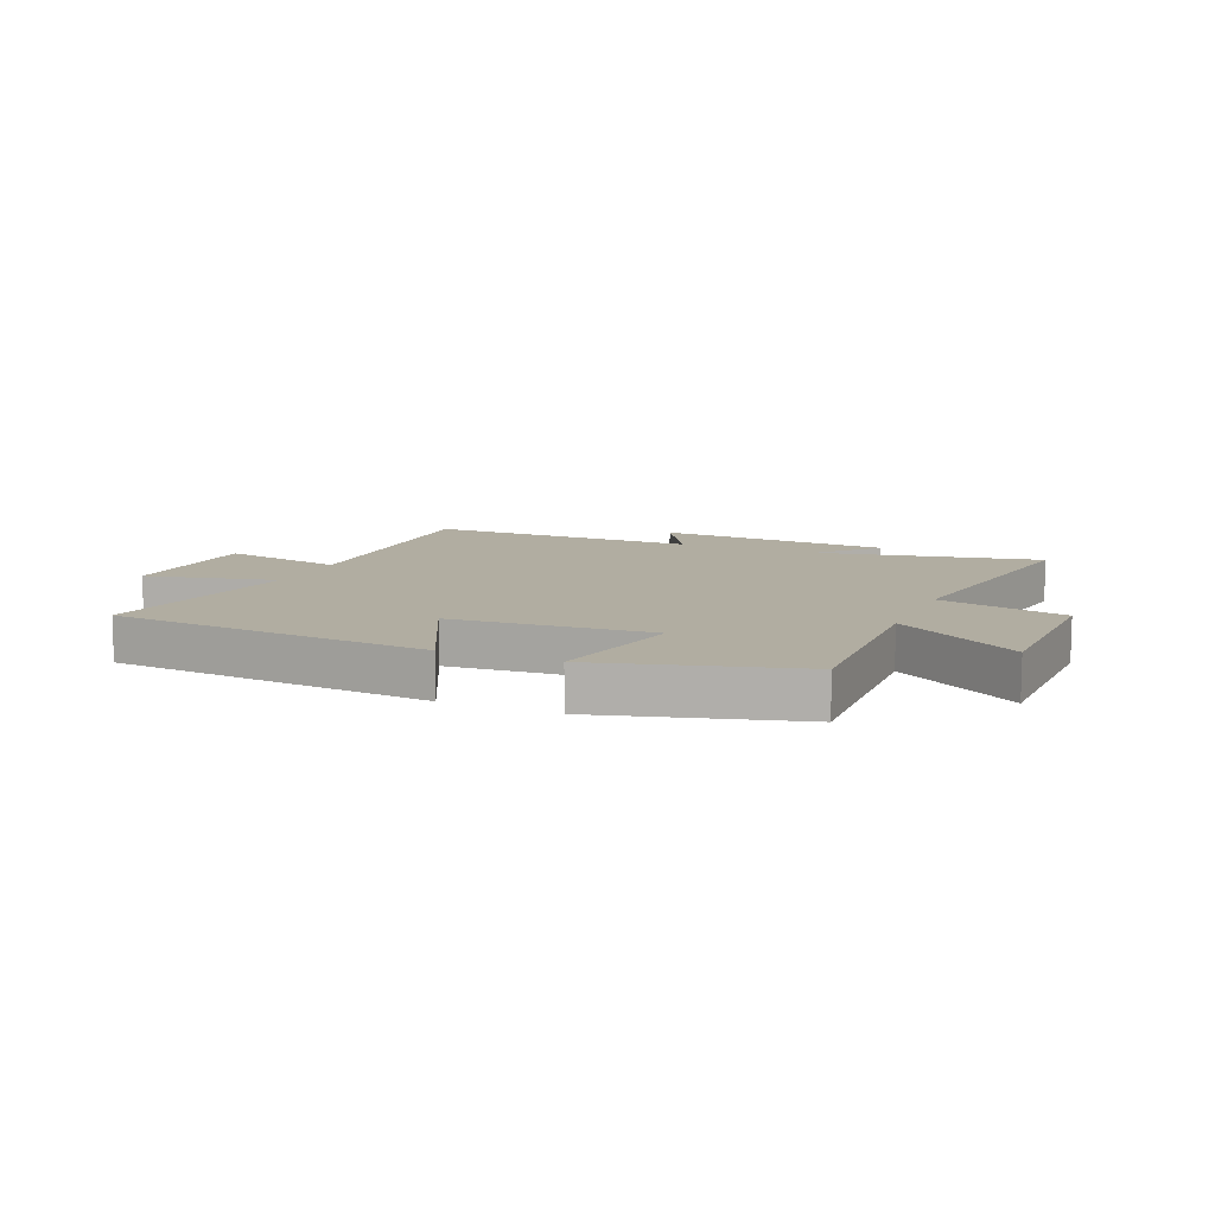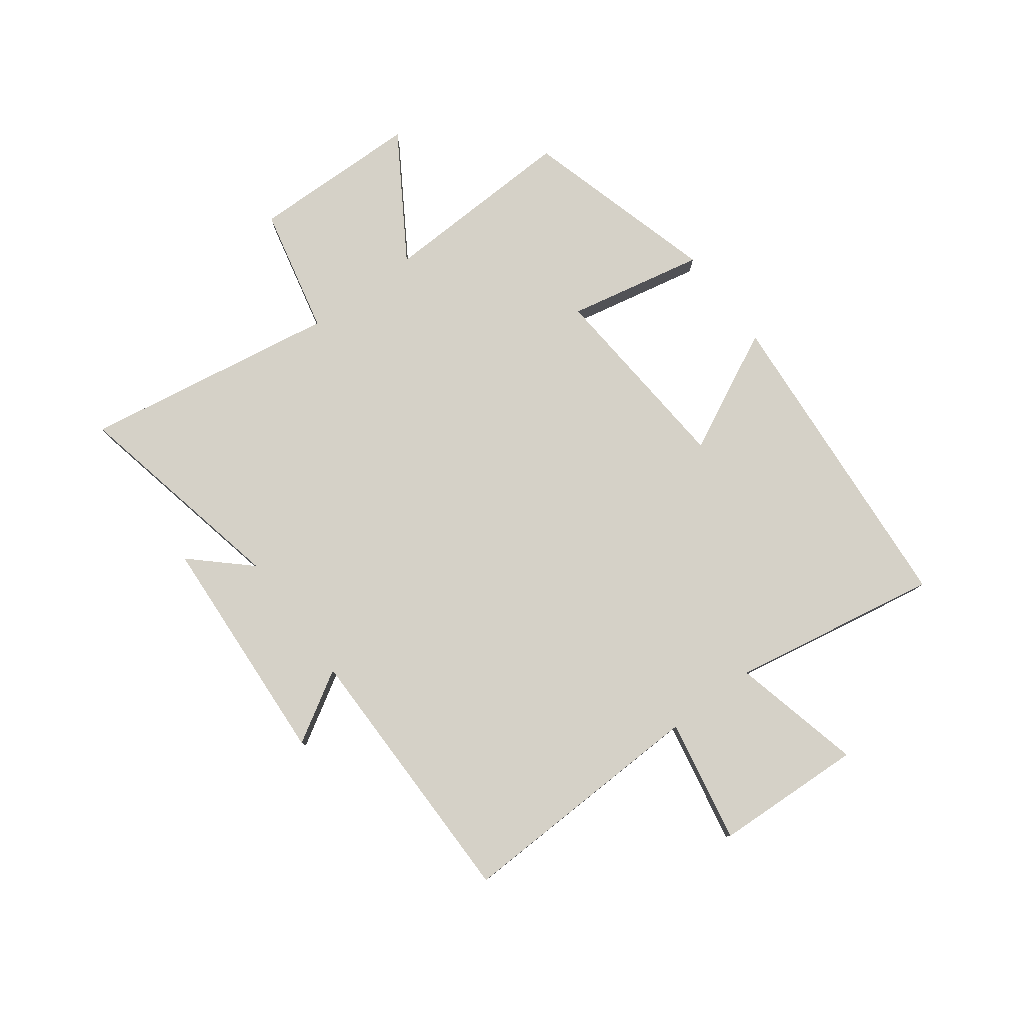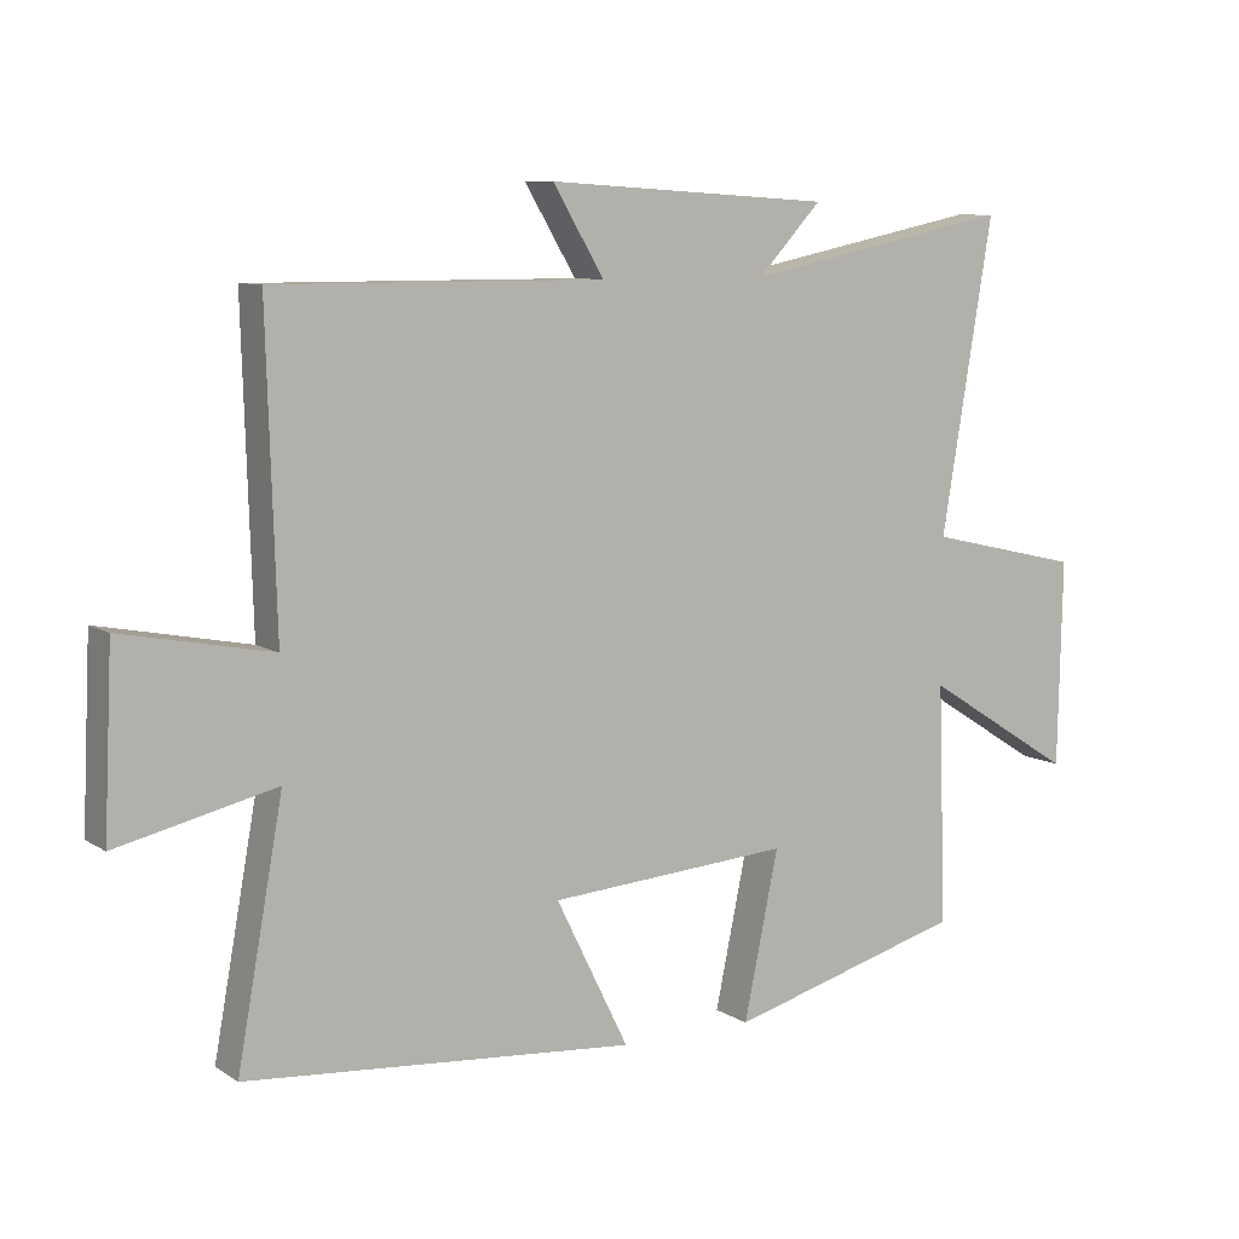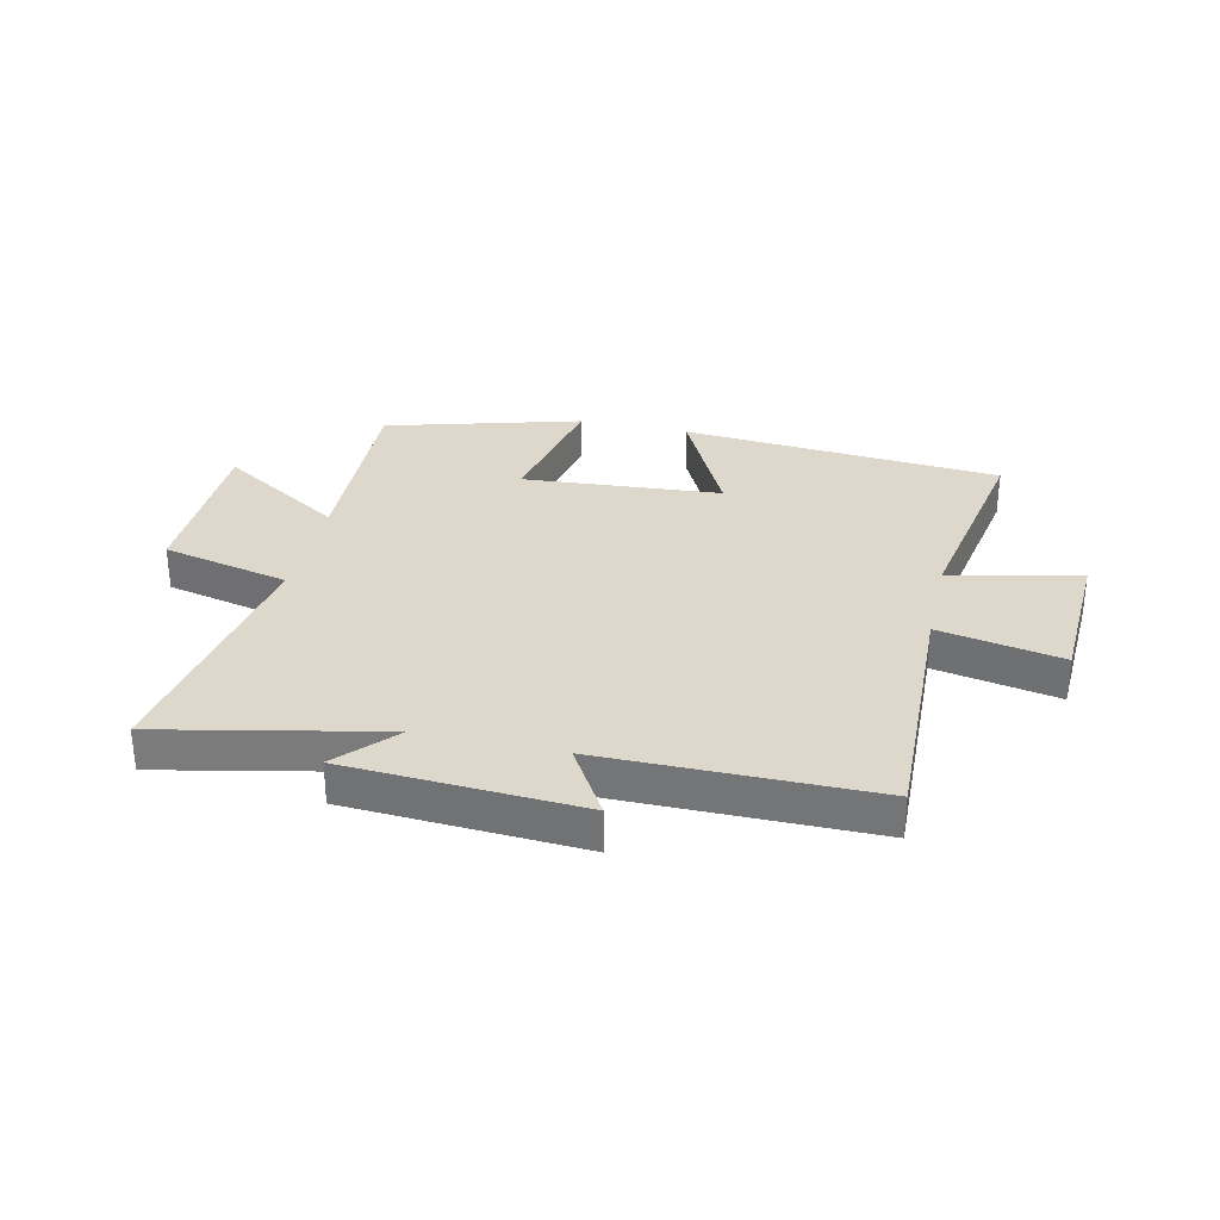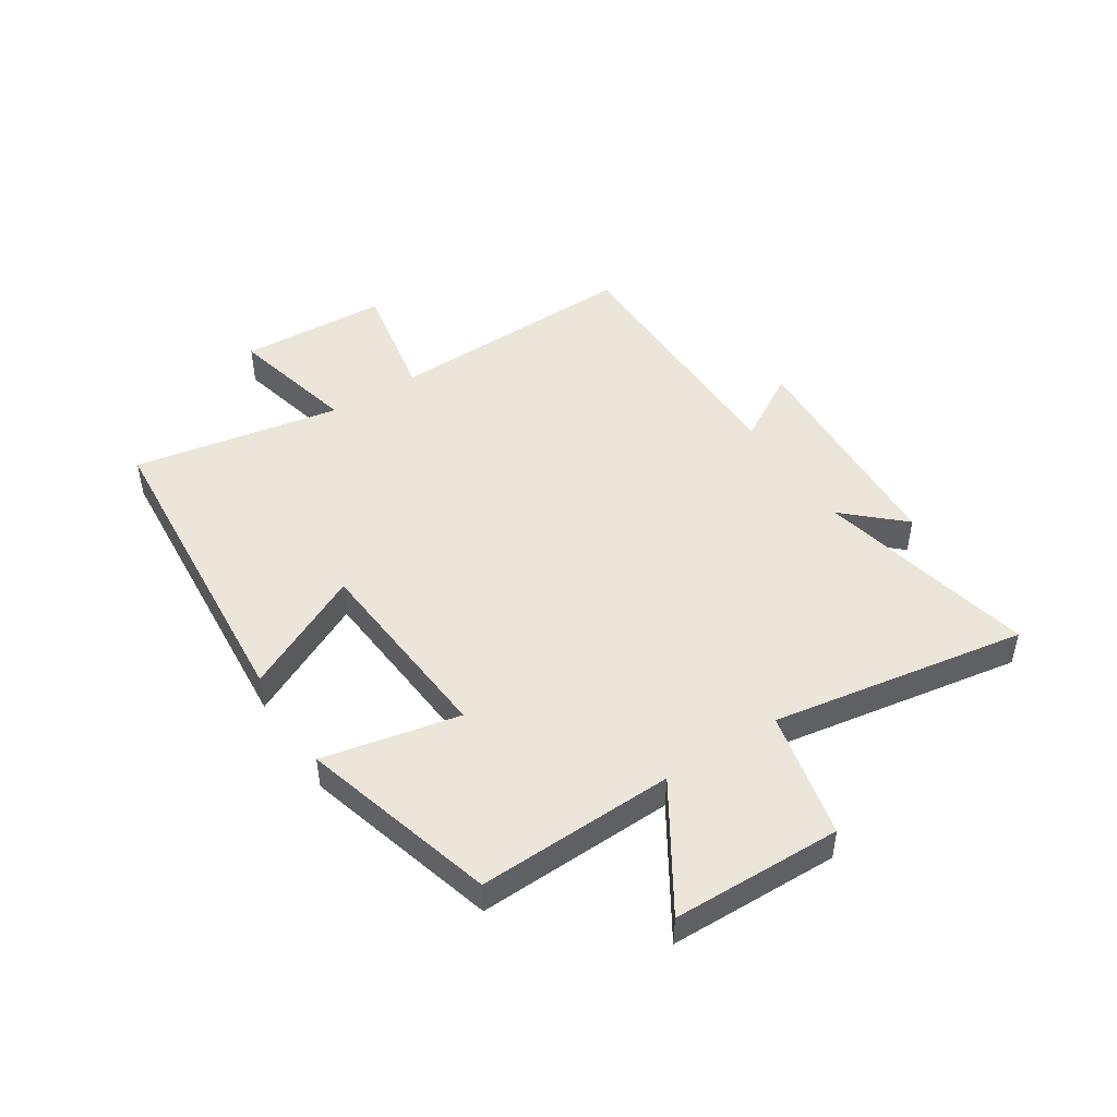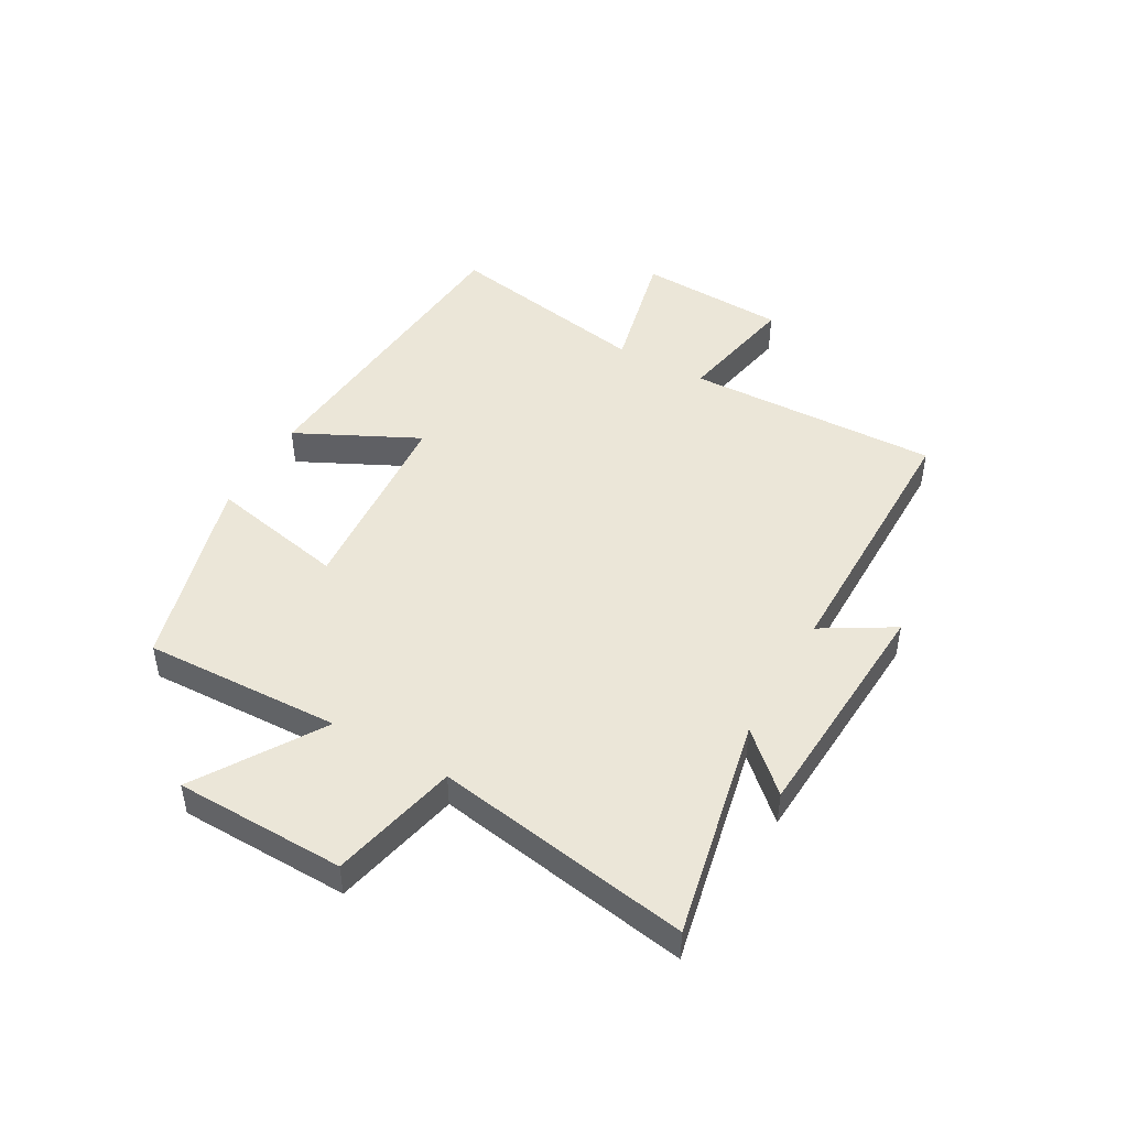
<metadata>
{"format":"obj","ext":"obj","renderer":"f3d","projection":"perspective","resolution":1024,"background":"white","views":[{"elev":10.4,"azim":-156.8,"up":"+Y"},{"elev":79.1,"azim":53.2,"up":"+Y"},{"elev":8.5,"azim":148.4,"up":"+Z"},{"elev":31.4,"azim":12.7,"up":"+Y"},{"elev":47.2,"azim":-122.9,"up":"+Y"},{"elev":46.6,"azim":-60.5,"up":"+Y"}]}
</metadata>
<code>
v -0.512 0.07 -0.406
v -0.5 0.07 -0.067
v -0.713 0.07 -0.201
v -0.719 0.07 0.091
v -0.5 0.07 0.141
v -0.573 0.07 0.58
v -0.192 0.07 0.5
v -0.282 0.07 0.597
v 0.12 0.07 0.621
v 0.048 0.07 0.5
v 0.513 0.07 0.5
v 0.5 0.07 0.064
v 0.712 0.07 0.105
v 0.724 0.07 -0.151
v 0.5 0.07 -0.098
v 0.565 0.07 -0.456
v 0.014 0.07 -0.5
v 0.117 0.07 -0.291
v -0.225 0.07 -0.265
v -0.176 0.07 -0.5
v -0.512 0 -0.406
v -0.5 0 -0.067
v -0.713 0 -0.201
v -0.719 0 0.091
v -0.5 0 0.141
v -0.573 0 0.58
v -0.192 0 0.5
v -0.282 0 0.597
v 0.12 0 0.621
v 0.048 0 0.5
v 0.513 0 0.5
v 0.5 0 0.064
v 0.712 0 0.105
v 0.724 0 -0.151
v 0.5 0 -0.098
v 0.565 0 -0.456
v 0.014 0 -0.5
v 0.117 0 -0.291
v -0.225 0 -0.265
v -0.176 0 -0.5
f 19 20 1 2
f 18 19 2
f 15 16 17 18
f 15 18 2
f 12 13 14 15
f 12 15 2
f 10 11 12
f 10 12 2
f 7 8 9 10
f 7 10 2 3
f 5 6 7
f 5 7 3
f 3 4 5
f 22 21 40 39
f 22 39 38
f 38 37 36 35
f 22 38 35
f 35 34 33 32
f 22 35 32
f 32 31 30
f 22 32 30
f 30 29 28 27
f 23 22 30 27
f 27 26 25
f 23 27 25
f 25 24 23
f 1 21 22 2
f 2 22 23 3
f 3 23 24 4
f 4 24 25 5
f 5 25 26 6
f 6 26 27 7
f 7 27 28 8
f 8 28 29 9
f 9 29 30 10
f 10 30 31 11
f 11 31 32 12
f 12 32 33 13
f 13 33 34 14
f 14 34 35 15
f 15 35 36 16
f 16 36 37 17
f 17 37 38 18
f 18 38 39 19
f 19 39 40 20
f 20 40 21 1

</code>
